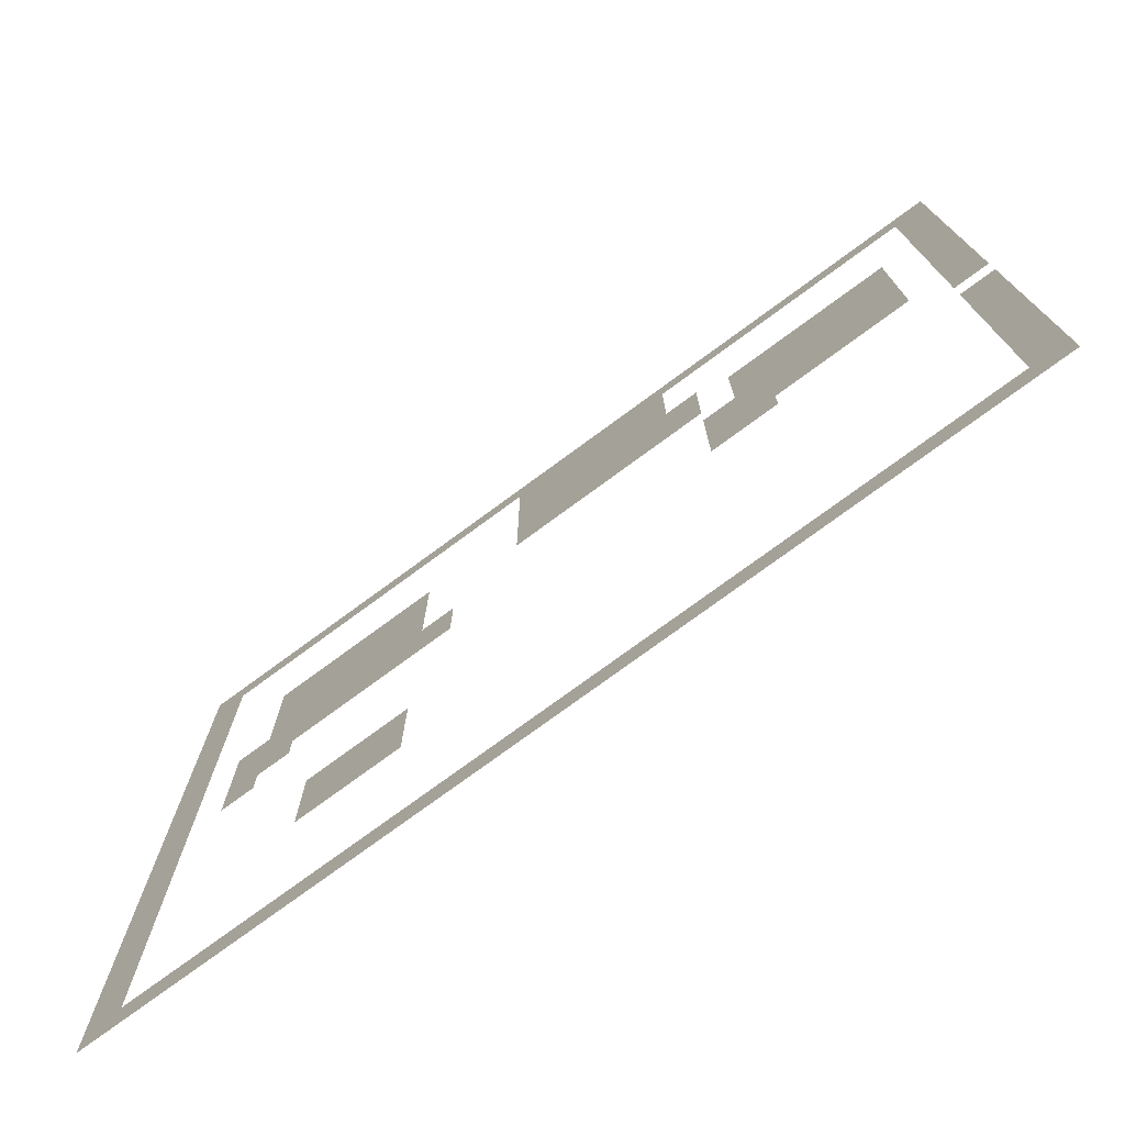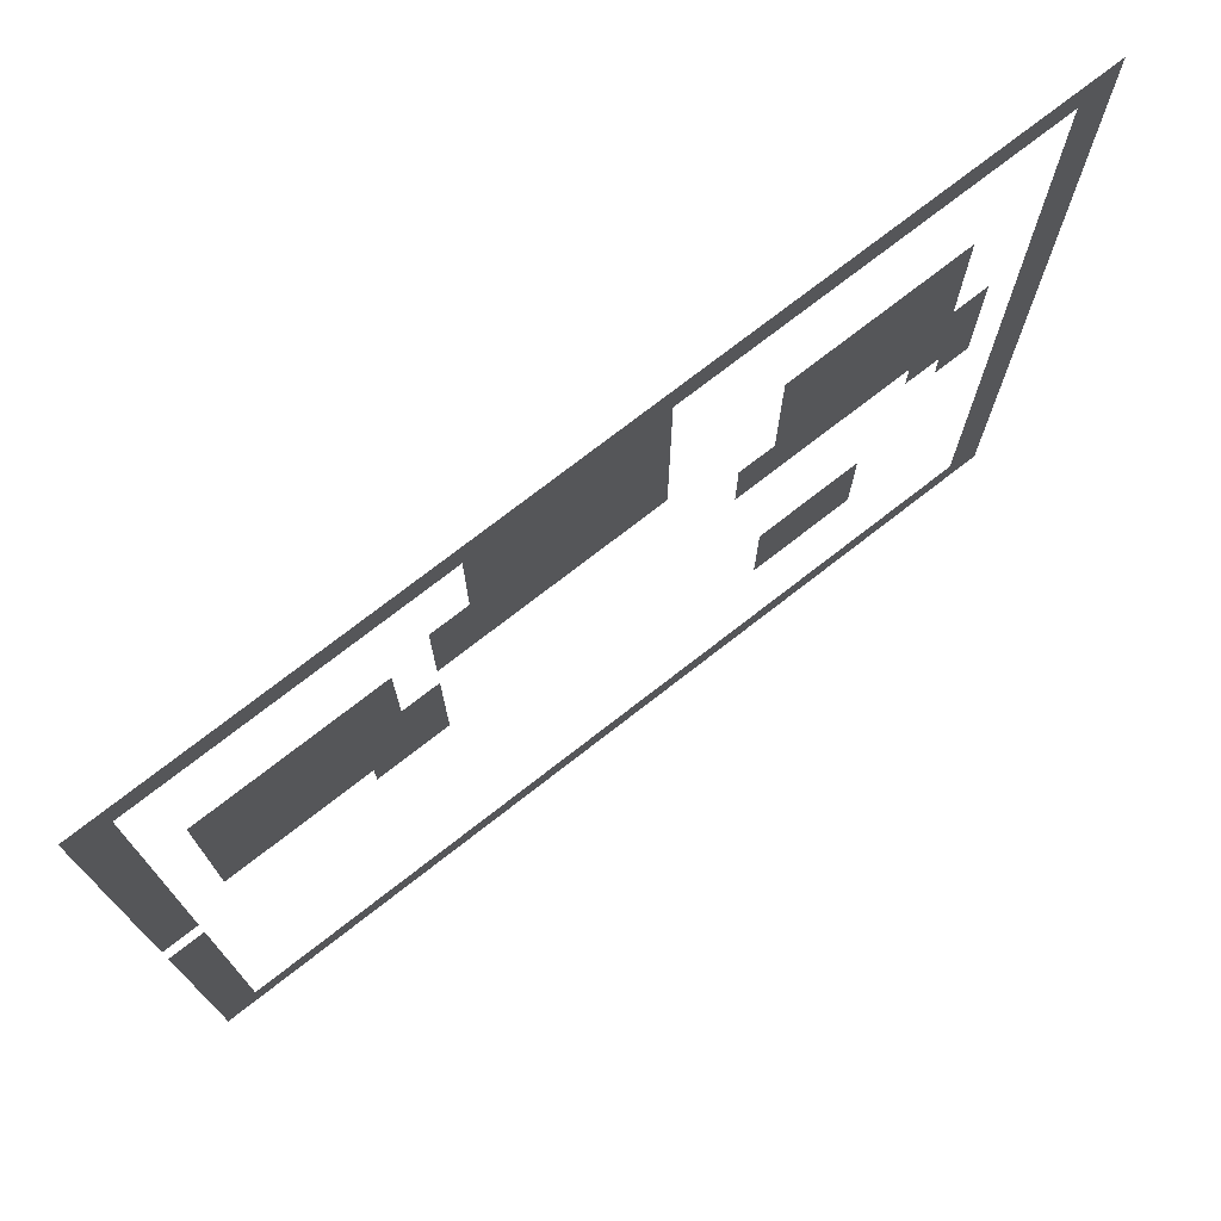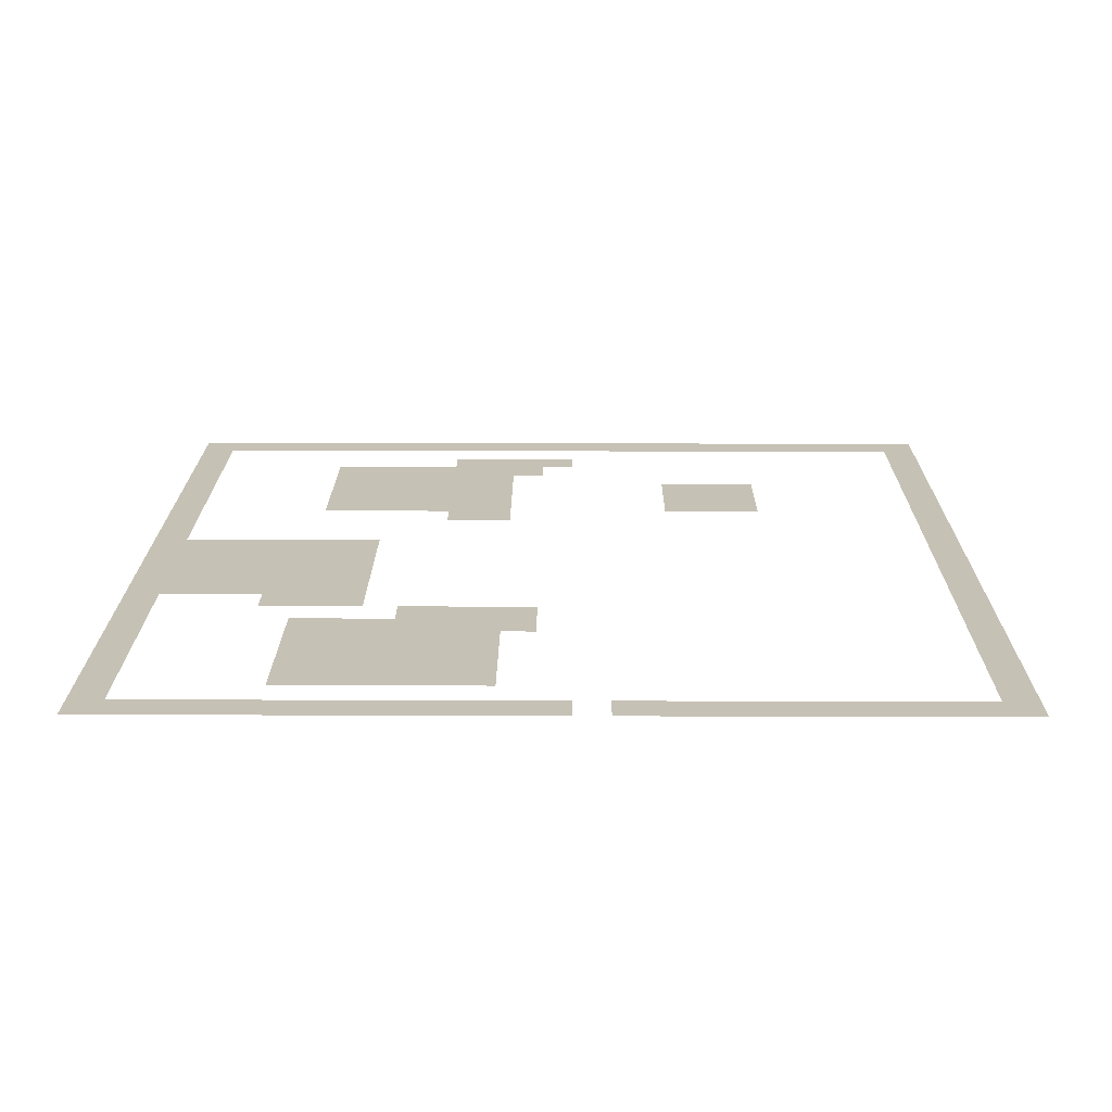
<metadata>
{"format":"obj","ext":"obj","renderer":"f3d","projection":"perspective","resolution":1024,"background":"white","views":[{"elev":-76.2,"azim":-143.7,"up":"+Y"},{"elev":75.1,"azim":-37.8,"up":"+Y"},{"elev":18.8,"azim":-89.6,"up":"+Z"}]}
</metadata>
<code>
v 0 -1 0
v -1 -1 0
v -1 0 0
v 0 0 0
v -1 -1 0
v -2 -1 0
v -2 0 0
v -1 0 0
v -2 -1 0
v -3 -1 0
v -3 0 0
v -2 0 0
v -3 -1 0
v -4 -1 0
v -4 0 0
v -3 0 0
v -4 -1 0
v -5 -1 0
v -5 0 0
v -4 0 0
v -5 -1 0
v -6 -1 0
v -6 0 0
v -5 0 0
v -6 -1 0
v -7 -1 0
v -7 0 0
v -6 0 0
v -7 -1 0
v -8 -1 0
v -8 0 0
v -7 0 0
v -8 -1 0
v -9 -1 0
v -9 0 0
v -8 0 0
v -9 -1 0
v -10 -1 0
v -10 0 0
v -9 0 0
v -10 -1 0
v -11 -1 0
v -11 0 0
v -10 0 0
v -11 -1 0
v -12 -1 0
v -12 0 0
v -11 0 0
v -12 -1 0
v -13 -1 0
v -13 0 0
v -12 0 0
v -13 -1 0
v -14 -1 0
v -14 0 0
v -13 0 0
v -14 -1 0
v -15 -1 0
v -15 0 0
v -14 0 0
v -15 -1 0
v -16 -1 0
v -16 0 0
v -15 0 0
v -16 -1 0
v -17 -1 0
v -17 0 0
v -16 0 0
v -17 -1 0
v -18 -1 0
v -18 0 0
v -17 0 0
v -18 -1 0
v -19 -1 0
v -19 0 0
v -18 0 0
v -19 -1 0
v -20 -1 0
v -20 0 0
v -19 0 0
v -20 -1 0
v -21 -1 0
v -21 0 0
v -20 0 0
v -21 -1 0
v -22 -1 0
v -22 0 0
v -21 0 0
v -22 -1 0
v -23 -1 0
v -23 0 0
v -22 0 0
v -23 -1 0
v -24 -1 0
v -24 0 0
v -23 0 0
v -24 -1 0
v -25 -1 0
v -25 0 0
v -24 0 0
v 0 -2 0
v -1 -2 0
v -1 -1 0
v 0 -1 0
v -11 -2 0
v -12 -2 0
v -12 -1 0
v -11 -1 0
v -12 -2 0
v -13 -2 0
v -13 -1 0
v -12 -1 0
v -13 -2 0
v -14 -2 0
v -14 -1 0
v -13 -1 0
v -14 -2 0
v -15 -2 0
v -15 -1 0
v -14 -1 0
v -15 -2 0
v -16 -2 0
v -16 -1 0
v -15 -1 0
v -24 -2 0
v -25 -2 0
v -25 -1 0
v -24 -1 0
v 0 -3 0
v -1 -3 0
v -1 -2 0
v 0 -2 0
v -11 -3 0
v -12 -3 0
v -12 -2 0
v -11 -2 0
v -12 -3 0
v -13 -3 0
v -13 -2 0
v -12 -2 0
v -13 -3 0
v -14 -3 0
v -14 -2 0
v -13 -2 0
v -14 -3 0
v -15 -3 0
v -15 -2 0
v -14 -2 0
v -15 -3 0
v -16 -3 0
v -16 -2 0
v -15 -2 0
v -24 -3 0
v -25 -3 0
v -25 -2 0
v -24 -2 0
v 0 -4 0
v -1 -4 0
v -1 -3 0
v 0 -3 0
v -11 -4 0
v -12 -4 0
v -12 -3 0
v -11 -3 0
v -12 -4 0
v -13 -4 0
v -13 -3 0
v -12 -3 0
v -13 -4 0
v -14 -4 0
v -14 -3 0
v -13 -3 0
v -14 -4 0
v -15 -4 0
v -15 -3 0
v -14 -3 0
v -15 -4 0
v -16 -4 0
v -16 -3 0
v -15 -3 0
v -24 -4 0
v -25 -4 0
v -25 -3 0
v -24 -3 0
v 0 -5 0
v -1 -5 0
v -1 -4 0
v 0 -4 0
v -11 -5 0
v -12 -5 0
v -12 -4 0
v -11 -4 0
v -12 -5 0
v -13 -5 0
v -13 -4 0
v -12 -4 0
v -13 -5 0
v -14 -5 0
v -14 -4 0
v -13 -4 0
v -14 -5 0
v -15 -5 0
v -15 -4 0
v -14 -4 0
v -15 -5 0
v -16 -5 0
v -16 -4 0
v -15 -4 0
v -16 -5 0
v -17 -5 0
v -17 -4 0
v -16 -4 0
v -24 -5 0
v -25 -5 0
v -25 -4 0
v -24 -4 0
v 0 -6 0
v -1 -6 0
v -1 -5 0
v 0 -5 0
v -3 -6 0
v -4 -6 0
v -4 -5 0
v -3 -5 0
v -4 -6 0
v -5 -6 0
v -5 -5 0
v -4 -5 0
v -5 -6 0
v -6 -6 0
v -6 -5 0
v -5 -5 0
v -6 -6 0
v -7 -6 0
v -7 -5 0
v -6 -5 0
v -7 -6 0
v -8 -6 0
v -8 -5 0
v -7 -5 0
v -11 -6 0
v -12 -6 0
v -12 -5 0
v -11 -5 0
v -12 -6 0
v -13 -6 0
v -13 -5 0
v -12 -5 0
v -13 -6 0
v -14 -6 0
v -14 -5 0
v -13 -5 0
v -14 -6 0
v -15 -6 0
v -15 -5 0
v -14 -5 0
v -15 -6 0
v -16 -6 0
v -16 -5 0
v -15 -5 0
v -16 -6 0
v -17 -6 0
v -17 -5 0
v -16 -5 0
v -18 -6 0
v -19 -6 0
v -19 -5 0
v -18 -5 0
v -19 -6 0
v -20 -6 0
v -20 -5 0
v -19 -5 0
v -20 -6 0
v -21 -6 0
v -21 -5 0
v -20 -5 0
v -21 -6 0
v -22 -6 0
v -22 -5 0
v -21 -5 0
v -22 -6 0
v -23 -6 0
v -23 -5 0
v -22 -5 0
v -24 -6 0
v -25 -6 0
v -25 -5 0
v -24 -5 0
v 0 -7 0
v -1 -7 0
v -1 -6 0
v 0 -6 0
v -3 -7 0
v -4 -7 0
v -4 -6 0
v -3 -6 0
v -4 -7 0
v -5 -7 0
v -5 -6 0
v -4 -6 0
v -5 -7 0
v -6 -7 0
v -6 -6 0
v -5 -6 0
v -6 -7 0
v -7 -7 0
v -7 -6 0
v -6 -6 0
v -7 -7 0
v -8 -7 0
v -8 -6 0
v -7 -6 0
v -11 -7 0
v -12 -7 0
v -12 -6 0
v -11 -6 0
v -12 -7 0
v -13 -7 0
v -13 -6 0
v -12 -6 0
v -13 -7 0
v -14 -7 0
v -14 -6 0
v -13 -6 0
v -14 -7 0
v -15 -7 0
v -15 -6 0
v -14 -6 0
v -15 -7 0
v -16 -7 0
v -16 -6 0
v -15 -6 0
v -16 -7 0
v -17 -7 0
v -17 -6 0
v -16 -6 0
v -18 -7 0
v -19 -7 0
v -19 -6 0
v -18 -6 0
v -19 -7 0
v -20 -7 0
v -20 -6 0
v -19 -6 0
v -20 -7 0
v -21 -7 0
v -21 -6 0
v -20 -6 0
v -21 -7 0
v -22 -7 0
v -22 -6 0
v -21 -6 0
v -22 -7 0
v -23 -7 0
v -23 -6 0
v -22 -6 0
v -24 -7 0
v -25 -7 0
v -25 -6 0
v -24 -6 0
v 0 -8 0
v -1 -8 0
v -1 -7 0
v 0 -7 0
v -3 -8 0
v -4 -8 0
v -4 -7 0
v -3 -7 0
v -4 -8 0
v -5 -8 0
v -5 -7 0
v -4 -7 0
v -5 -8 0
v -6 -8 0
v -6 -7 0
v -5 -7 0
v -6 -8 0
v -7 -8 0
v -7 -7 0
v -6 -7 0
v -7 -8 0
v -8 -8 0
v -8 -7 0
v -7 -7 0
v -18 -8 0
v -19 -8 0
v -19 -7 0
v -18 -7 0
v -19 -8 0
v -20 -8 0
v -20 -7 0
v -19 -7 0
v -20 -8 0
v -21 -8 0
v -21 -7 0
v -20 -7 0
v -21 -8 0
v -22 -8 0
v -22 -7 0
v -21 -7 0
v -22 -8 0
v -23 -8 0
v -23 -7 0
v -22 -7 0
v -24 -8 0
v -25 -8 0
v -25 -7 0
v -24 -7 0
v 0 -9 0
v -1 -9 0
v -1 -8 0
v 0 -8 0
v -3 -9 0
v -4 -9 0
v -4 -8 0
v -3 -8 0
v -4 -9 0
v -5 -9 0
v -5 -8 0
v -4 -8 0
v -5 -9 0
v -6 -9 0
v -6 -8 0
v -5 -8 0
v -6 -9 0
v -7 -9 0
v -7 -8 0
v -6 -8 0
v -7 -9 0
v -8 -9 0
v -8 -8 0
v -7 -8 0
v -17 -9 0
v -18 -9 0
v -18 -8 0
v -17 -8 0
v -18 -9 0
v -19 -9 0
v -19 -8 0
v -18 -8 0
v -19 -9 0
v -20 -9 0
v -20 -8 0
v -19 -8 0
v -20 -9 0
v -21 -9 0
v -21 -8 0
v -20 -8 0
v -21 -9 0
v -22 -9 0
v -22 -8 0
v -21 -8 0
v -22 -9 0
v -23 -9 0
v -23 -8 0
v -22 -8 0
v -24 -9 0
v -25 -9 0
v -25 -8 0
v -24 -8 0
v 0 -10 0
v -1 -10 0
v -1 -9 0
v 0 -9 0
v -2 -10 0
v -3 -10 0
v -3 -9 0
v -2 -9 0
v -3 -10 0
v -4 -10 0
v -4 -9 0
v -3 -9 0
v -4 -10 0
v -5 -10 0
v -5 -9 0
v -4 -9 0
v -5 -10 0
v -6 -10 0
v -6 -9 0
v -5 -9 0
v -6 -10 0
v -7 -10 0
v -7 -9 0
v -6 -9 0
v -7 -10 0
v -8 -10 0
v -8 -9 0
v -7 -9 0
v -8 -10 0
v -9 -10 0
v -9 -9 0
v -8 -9 0
v -17 -10 0
v -18 -10 0
v -18 -9 0
v -17 -9 0
v -18 -10 0
v -19 -10 0
v -19 -9 0
v -18 -9 0
v -19 -10 0
v -20 -10 0
v -20 -9 0
v -19 -9 0
v -20 -10 0
v -21 -10 0
v -21 -9 0
v -20 -9 0
v -21 -10 0
v -22 -10 0
v -22 -9 0
v -21 -9 0
v -22 -10 0
v -23 -10 0
v -23 -9 0
v -22 -9 0
v -24 -10 0
v -25 -10 0
v -25 -9 0
v -24 -9 0
v 0 -11 0
v -1 -11 0
v -1 -10 0
v 0 -10 0
v -2 -11 0
v -3 -11 0
v -3 -10 0
v -2 -10 0
v -3 -11 0
v -4 -11 0
v -4 -10 0
v -3 -10 0
v -4 -11 0
v -5 -11 0
v -5 -10 0
v -4 -10 0
v -5 -11 0
v -6 -11 0
v -6 -10 0
v -5 -10 0
v -6 -11 0
v -7 -11 0
v -7 -10 0
v -6 -10 0
v -7 -11 0
v -8 -11 0
v -8 -10 0
v -7 -10 0
v -8 -11 0
v -9 -11 0
v -9 -10 0
v -8 -10 0
v -17 -11 0
v -18 -11 0
v -18 -10 0
v -17 -10 0
v -18 -11 0
v -19 -11 0
v -19 -10 0
v -18 -10 0
v -19 -11 0
v -20 -11 0
v -20 -10 0
v -19 -10 0
v -20 -11 0
v -21 -11 0
v -21 -10 0
v -20 -10 0
v -21 -11 0
v -22 -11 0
v -22 -10 0
v -21 -10 0
v -22 -11 0
v -23 -11 0
v -23 -10 0
v -22 -10 0
v -24 -11 0
v -25 -11 0
v -25 -10 0
v -24 -10 0
v 0 -12 0
v -1 -12 0
v -1 -11 0
v 0 -11 0
v -2 -12 0
v -3 -12 0
v -3 -11 0
v -2 -11 0
v -3 -12 0
v -4 -12 0
v -4 -11 0
v -3 -11 0
v -17 -12 0
v -18 -12 0
v -18 -11 0
v -17 -11 0
v -18 -12 0
v -19 -12 0
v -19 -11 0
v -18 -11 0
v -24 -12 0
v -25 -12 0
v -25 -11 0
v -24 -11 0
v 0 -13 0
v -1 -13 0
v -1 -12 0
v 0 -12 0
v -2 -13 0
v -3 -13 0
v -3 -12 0
v -2 -12 0
v -24 -13 0
v -25 -13 0
v -25 -12 0
v -24 -12 0
v 0 -14 0
v -1 -14 0
v -1 -13 0
v 0 -13 0
v 0 -15 0
v -1 -15 0
v -1 -14 0
v 0 -14 0
v -24 -15 0
v -25 -15 0
v -25 -14 0
v -24 -14 0
v 0 -16 0
v -1 -16 0
v -1 -15 0
v 0 -15 0
v -24 -16 0
v -25 -16 0
v -25 -15 0
v -24 -15 0
v 0 -17 0
v -1 -17 0
v -1 -16 0
v 0 -16 0
v -5 -17 0
v -6 -17 0
v -6 -16 0
v -5 -16 0
v -6 -17 0
v -7 -17 0
v -7 -16 0
v -6 -16 0
v -7 -17 0
v -8 -17 0
v -8 -16 0
v -7 -16 0
v -24 -17 0
v -25 -17 0
v -25 -16 0
v -24 -16 0
v 0 -18 0
v -1 -18 0
v -1 -17 0
v 0 -17 0
v -5 -18 0
v -6 -18 0
v -6 -17 0
v -5 -17 0
v -6 -18 0
v -7 -18 0
v -7 -17 0
v -6 -17 0
v -7 -18 0
v -8 -18 0
v -8 -17 0
v -7 -17 0
v -24 -18 0
v -25 -18 0
v -25 -17 0
v -24 -17 0
v 0 -19 0
v -1 -19 0
v -1 -18 0
v 0 -18 0
v -5 -19 0
v -6 -19 0
v -6 -18 0
v -5 -18 0
v -6 -19 0
v -7 -19 0
v -7 -18 0
v -6 -18 0
v -7 -19 0
v -8 -19 0
v -8 -18 0
v -7 -18 0
v -24 -19 0
v -25 -19 0
v -25 -18 0
v -24 -18 0
v 0 -20 0
v -1 -20 0
v -1 -19 0
v 0 -19 0
v -24 -20 0
v -25 -20 0
v -25 -19 0
v -24 -19 0
v 0 -21 0
v -1 -21 0
v -1 -20 0
v 0 -20 0
v -24 -21 0
v -25 -21 0
v -25 -20 0
v -24 -20 0
v 0 -22 0
v -1 -22 0
v -1 -21 0
v 0 -21 0
v -24 -22 0
v -25 -22 0
v -25 -21 0
v -24 -21 0
v 0 -23 0
v -1 -23 0
v -1 -22 0
v 0 -22 0
v -24 -23 0
v -25 -23 0
v -25 -22 0
v -24 -22 0
v 0 -24 0
v -1 -24 0
v -1 -23 0
v 0 -23 0
v -24 -24 0
v -25 -24 0
v -25 -23 0
v -24 -23 0
v 0 -25 0
v -1 -25 0
v -1 -24 0
v 0 -24 0
v -1 -25 0
v -2 -25 0
v -2 -24 0
v -1 -24 0
v -2 -25 0
v -3 -25 0
v -3 -24 0
v -2 -24 0
v -3 -25 0
v -4 -25 0
v -4 -24 0
v -3 -24 0
v -4 -25 0
v -5 -25 0
v -5 -24 0
v -4 -24 0
v -5 -25 0
v -6 -25 0
v -6 -24 0
v -5 -24 0
v -6 -25 0
v -7 -25 0
v -7 -24 0
v -6 -24 0
v -7 -25 0
v -8 -25 0
v -8 -24 0
v -7 -24 0
v -8 -25 0
v -9 -25 0
v -9 -24 0
v -8 -24 0
v -9 -25 0
v -10 -25 0
v -10 -24 0
v -9 -24 0
v -10 -25 0
v -11 -25 0
v -11 -24 0
v -10 -24 0
v -11 -25 0
v -12 -25 0
v -12 -24 0
v -11 -24 0
v -12 -25 0
v -13 -25 0
v -13 -24 0
v -12 -24 0
v -13 -25 0
v -14 -25 0
v -14 -24 0
v -13 -24 0
v -14 -25 0
v -15 -25 0
v -15 -24 0
v -14 -24 0
v -15 -25 0
v -16 -25 0
v -16 -24 0
v -15 -24 0
v -16 -25 0
v -17 -25 0
v -17 -24 0
v -16 -24 0
v -17 -25 0
v -18 -25 0
v -18 -24 0
v -17 -24 0
v -18 -25 0
v -19 -25 0
v -19 -24 0
v -18 -24 0
v -19 -25 0
v -20 -25 0
v -20 -24 0
v -19 -24 0
v -20 -25 0
v -21 -25 0
v -21 -24 0
v -20 -24 0
v -21 -25 0
v -22 -25 0
v -22 -24 0
v -21 -24 0
v -22 -25 0
v -23 -25 0
v -23 -24 0
v -22 -24 0
v -23 -25 0
v -24 -25 0
v -24 -24 0
v -23 -24 0
v -24 -25 0
v -25 -25 0
v -25 -24 0
v -24 -24 0
g OverwoldTest3_mesh_0002
f 1 2 3 4
f 5 6 7 8
f 9 10 11 12
f 13 14 15 16
f 17 18 19 20
f 21 22 23 24
f 25 26 27 28
f 29 30 31 32
f 33 34 35 36
f 37 38 39 40
f 41 42 43 44
f 45 46 47 48
f 49 50 51 52
f 53 54 55 56
f 57 58 59 60
f 61 62 63 64
f 65 66 67 68
f 69 70 71 72
f 73 74 75 76
f 77 78 79 80
f 81 82 83 84
f 85 86 87 88
f 89 90 91 92
f 93 94 95 96
f 97 98 99 100
f 101 102 103 104
f 105 106 107 108
f 109 110 111 112
f 113 114 115 116
f 117 118 119 120
f 121 122 123 124
f 125 126 127 128
f 129 130 131 132
f 133 134 135 136
f 137 138 139 140
f 141 142 143 144
f 145 146 147 148
f 149 150 151 152
f 153 154 155 156
f 157 158 159 160
f 161 162 163 164
f 165 166 167 168
f 169 170 171 172
f 173 174 175 176
f 177 178 179 180
f 181 182 183 184
f 185 186 187 188
f 189 190 191 192
f 193 194 195 196
f 197 198 199 200
f 201 202 203 204
f 205 206 207 208
f 209 210 211 212
f 213 214 215 216
f 217 218 219 220
f 221 222 223 224
f 225 226 227 228
f 229 230 231 232
f 233 234 235 236
f 237 238 239 240
f 241 242 243 244
f 245 246 247 248
f 249 250 251 252
f 253 254 255 256
f 257 258 259 260
f 261 262 263 264
f 265 266 267 268
f 269 270 271 272
f 273 274 275 276
f 277 278 279 280
f 281 282 283 284
f 285 286 287 288
f 289 290 291 292
f 293 294 295 296
f 297 298 299 300
f 301 302 303 304
f 305 306 307 308
f 309 310 311 312
f 313 314 315 316
f 317 318 319 320
f 321 322 323 324
f 325 326 327 328
f 329 330 331 332
f 333 334 335 336
f 337 338 339 340
f 341 342 343 344
f 345 346 347 348
f 349 350 351 352
f 353 354 355 356
f 357 358 359 360
f 361 362 363 364
f 365 366 367 368
f 369 370 371 372
f 373 374 375 376
f 377 378 379 380
f 381 382 383 384
f 385 386 387 388
f 389 390 391 392
f 393 394 395 396
f 397 398 399 400
f 401 402 403 404
f 405 406 407 408
f 409 410 411 412
f 413 414 415 416
f 417 418 419 420
f 421 422 423 424
f 425 426 427 428
f 429 430 431 432
f 433 434 435 436
f 437 438 439 440
f 441 442 443 444
f 445 446 447 448
f 449 450 451 452
f 453 454 455 456
f 457 458 459 460
f 461 462 463 464
f 465 466 467 468
f 469 470 471 472
f 473 474 475 476
f 477 478 479 480
f 481 482 483 484
f 485 486 487 488
f 489 490 491 492
f 493 494 495 496
f 497 498 499 500
f 501 502 503 504
f 505 506 507 508
f 509 510 511 512
f 513 514 515 516
f 517 518 519 520
f 521 522 523 524
f 525 526 527 528
f 529 530 531 532
f 533 534 535 536
f 537 538 539 540
f 541 542 543 544
f 545 546 547 548
f 549 550 551 552
f 553 554 555 556
f 557 558 559 560
f 561 562 563 564
f 565 566 567 568
f 569 570 571 572
f 573 574 575 576
f 577 578 579 580
f 581 582 583 584
f 585 586 587 588
f 589 590 591 592
f 593 594 595 596
f 597 598 599 600
f 601 602 603 604
f 605 606 607 608
f 609 610 611 612
f 613 614 615 616
f 617 618 619 620
f 621 622 623 624
f 625 626 627 628
f 629 630 631 632
f 633 634 635 636
f 637 638 639 640
f 641 642 643 644
f 645 646 647 648
f 649 650 651 652
f 653 654 655 656
f 657 658 659 660
f 661 662 663 664
f 665 666 667 668
f 669 670 671 672
f 673 674 675 676
f 677 678 679 680
f 681 682 683 684
f 685 686 687 688
f 689 690 691 692
f 693 694 695 696
f 697 698 699 700
f 701 702 703 704
f 705 706 707 708
f 709 710 711 712
f 713 714 715 716
f 717 718 719 720
f 721 722 723 724
f 725 726 727 728
f 729 730 731 732
f 733 734 735 736
f 737 738 739 740
f 741 742 743 744
f 745 746 747 748
f 749 750 751 752
f 753 754 755 756
f 757 758 759 760
f 761 762 763 764
f 765 766 767 768
f 769 770 771 772
f 773 774 775 776
f 777 778 779 780
f 781 782 783 784
f 785 786 787 788
f 789 790 791 792
f 793 794 795 796
f 797 798 799 800
f 801 802 803 804
f 805 806 807 808
f 809 810 811 812
f 813 814 815 816
f 817 818 819 820
f 821 822 823 824
f 825 826 827 828
f 829 830 831 832
f 833 834 835 836

</code>
